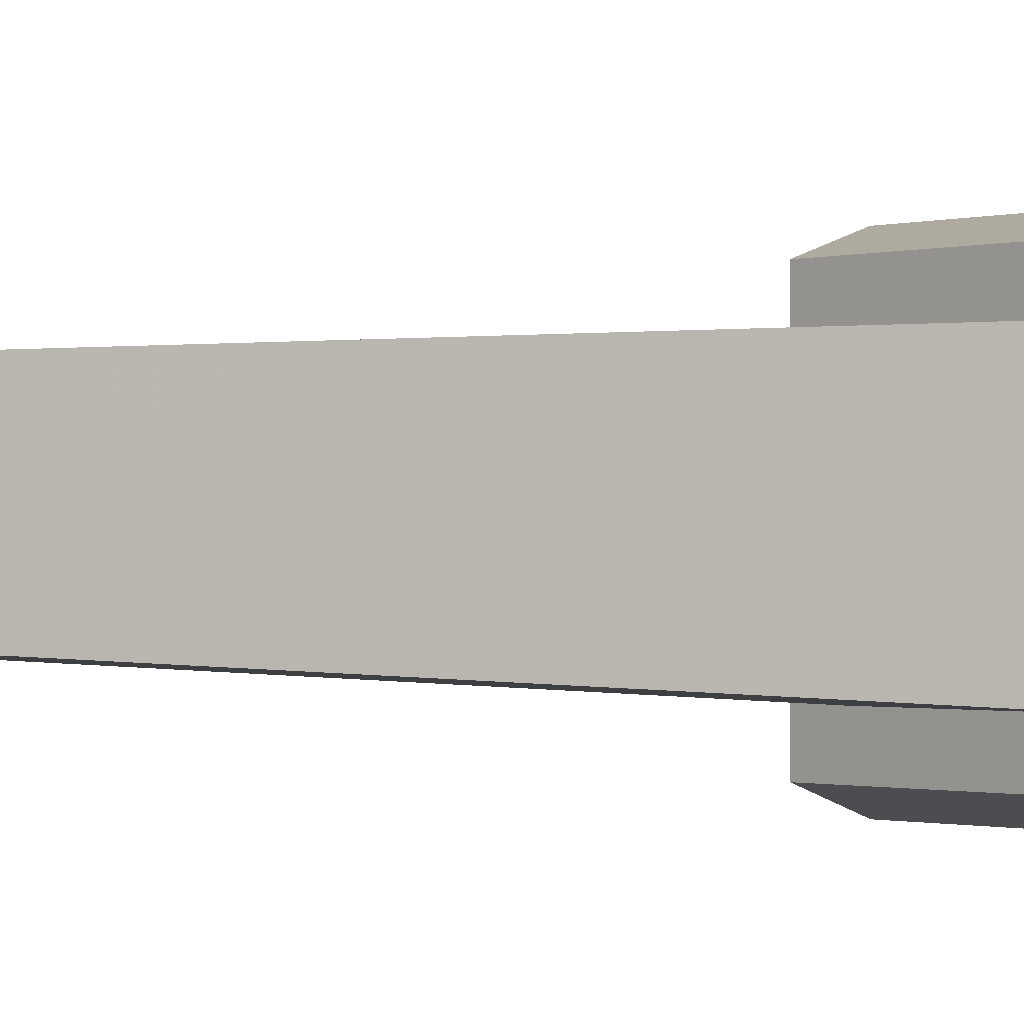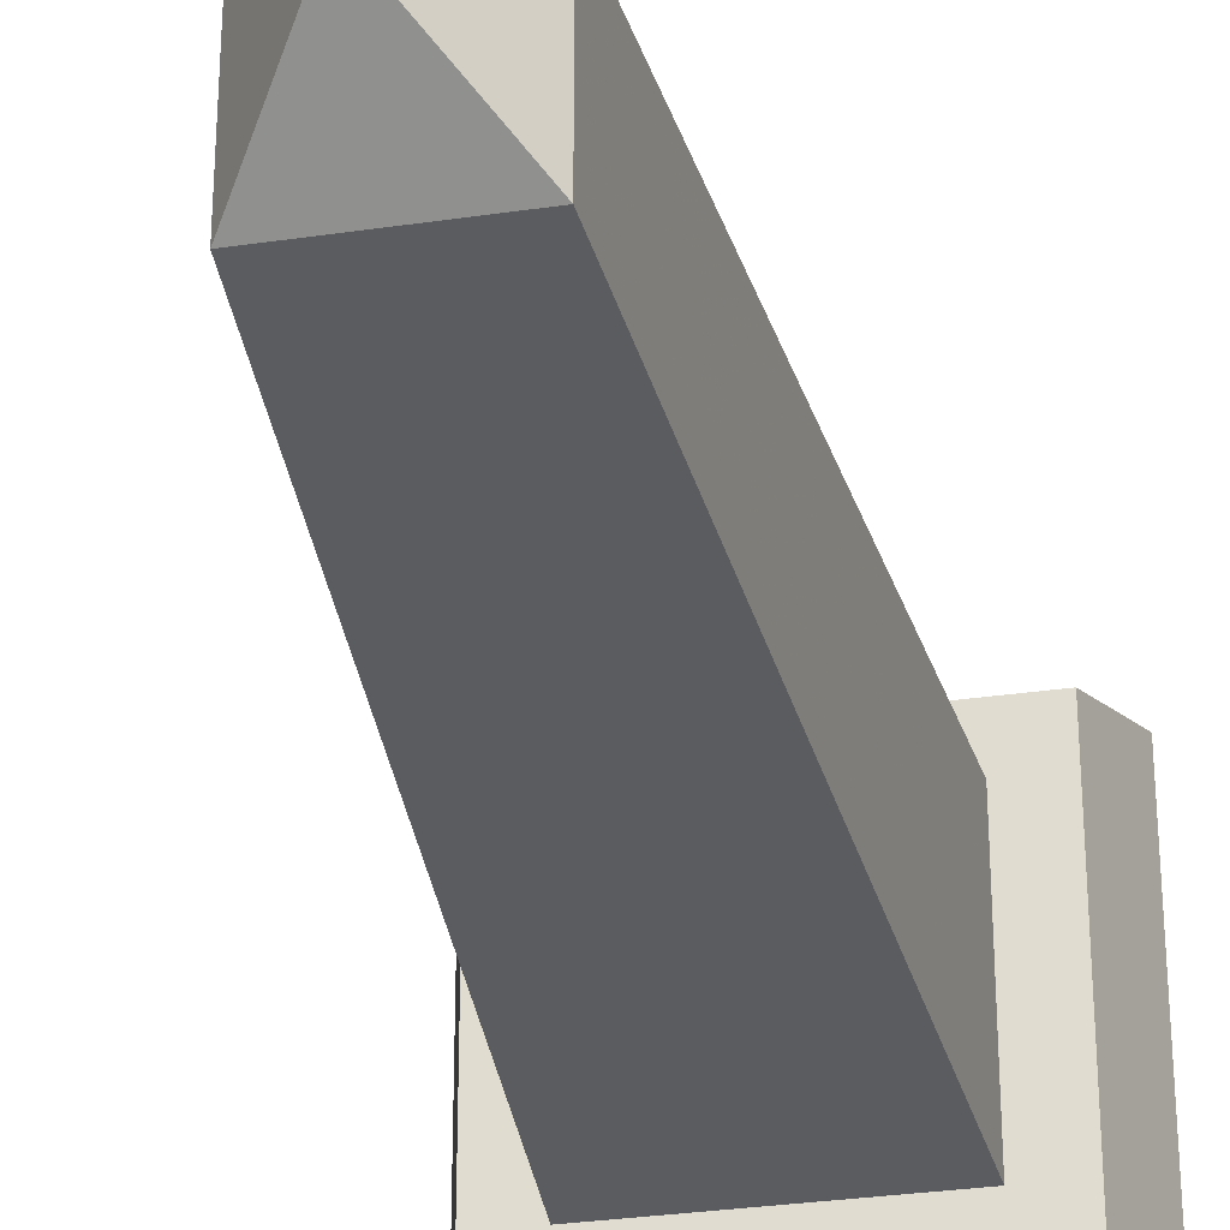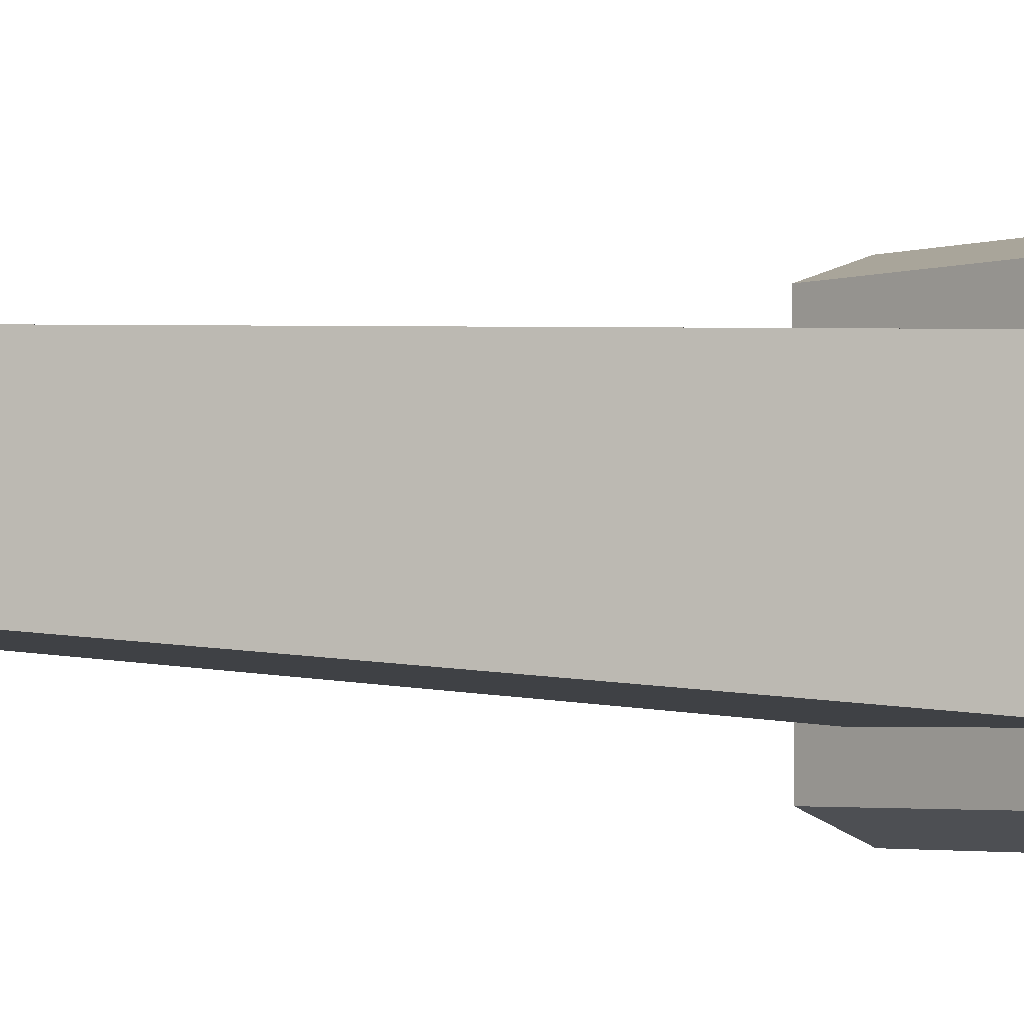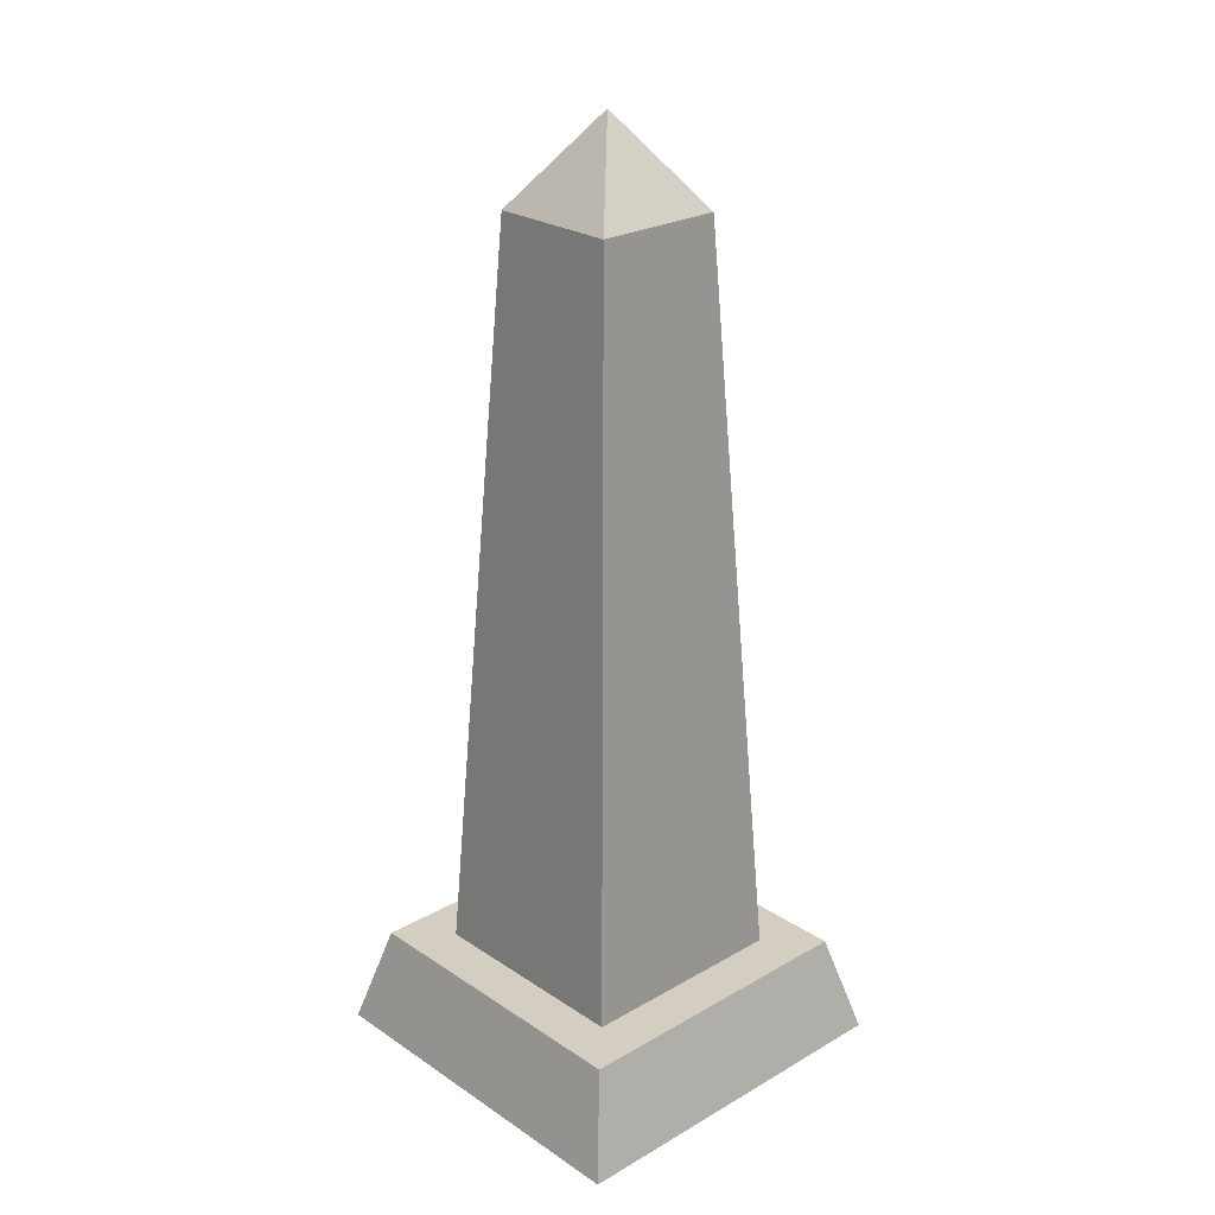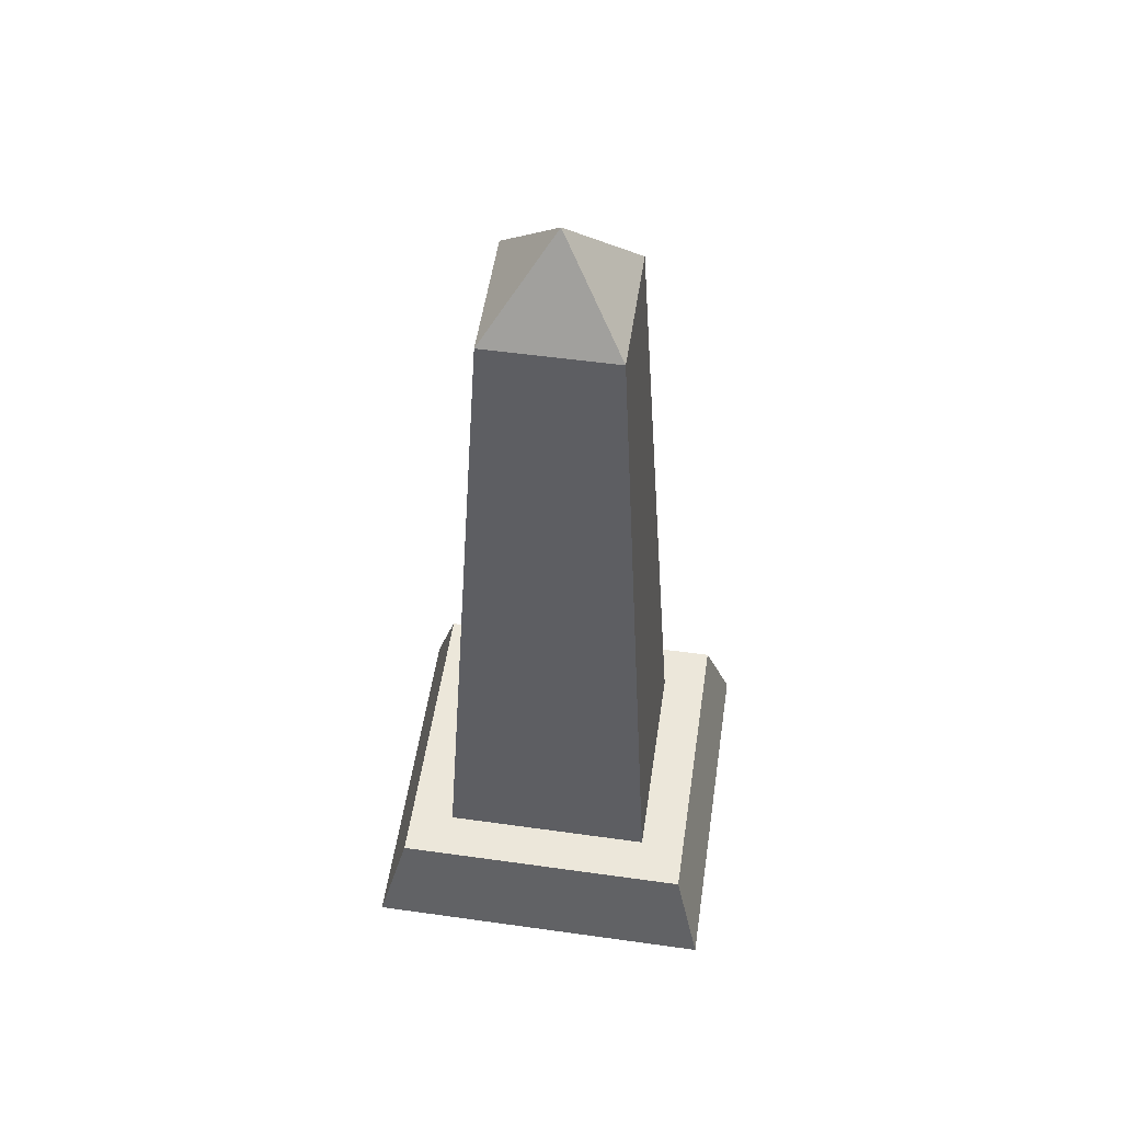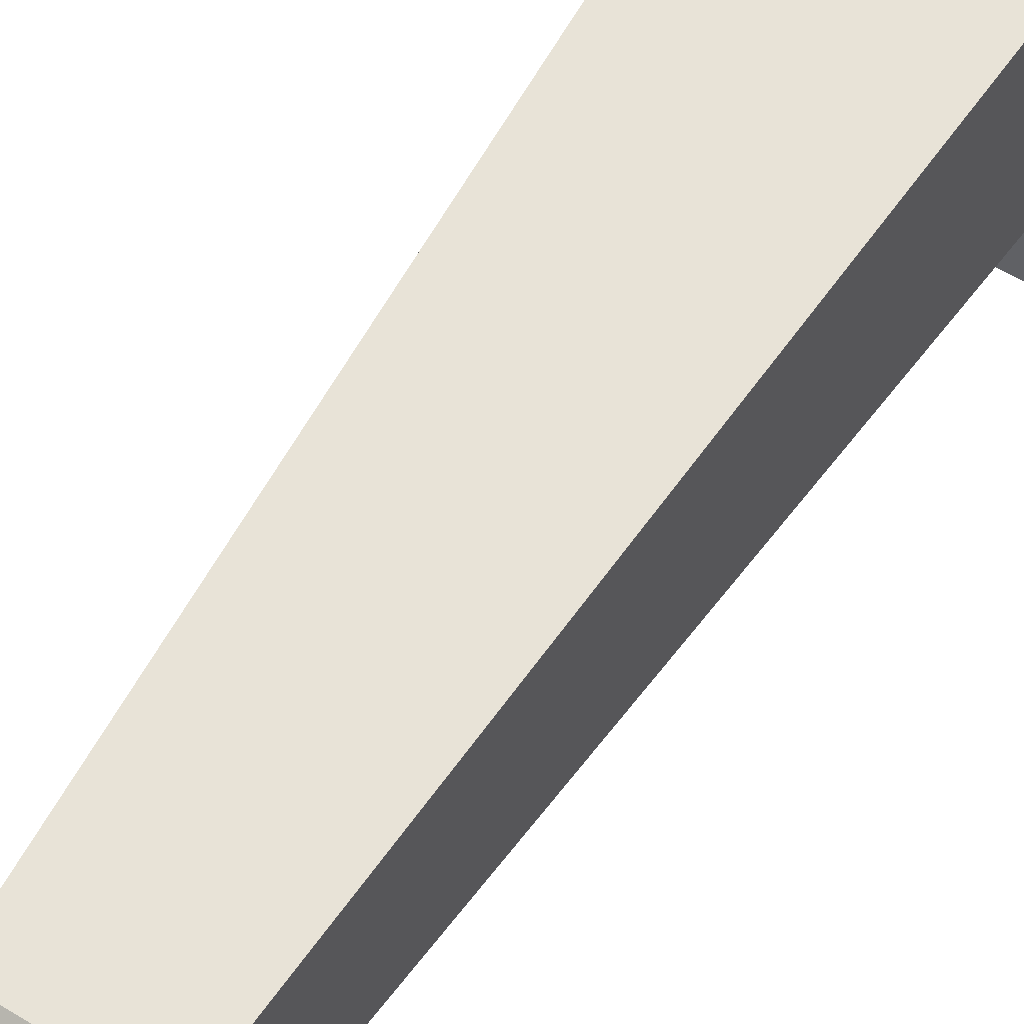
<metadata>
{"format":"obj","ext":"obj","renderer":"f3d","projection":"perspective","resolution":1024,"background":"white","views":[{"elev":-0.8,"azim":-132.7,"up":"+Z"},{"elev":-31.0,"azim":-168.1,"up":"+Z"},{"elev":-3.0,"azim":-132.4,"up":"+Z"},{"elev":24.9,"azim":137.0,"up":"+Y"},{"elev":53.6,"azim":98.5,"up":"+Y"},{"elev":58.2,"azim":-147.8,"up":"+Z"}]}
</metadata>
<code>
v 0.5696 0.9051 0.4304
v 0.5 1 0.5
v 0.5696 0.9051 0.5696
v 0.4304 0.9051 0.4304
v 0.616 0.1077 0.384
v 0.384 0.1077 0.384
v 0.6656 0.1077 0.3344
v 0.3344 0.1077 0.3344
v 0.384 0.1077 0.616
v 0.3344 0.1077 0.6656
v 0.6656 0.1077 0.6656
v 0.3051 0 0.6949
v 0.6949 0 0.6949
v 0.6949 0 0.3051
v 0.3051 0 0.3051
v 0.616 0.1077 0.616
v 0.4304 0.9051 0.5696
g Mesh1 Group1 Model
f 1 2 3
f 2 1 4
f 5 4 1
f 4 5 6
f 7 6 5
f 8 6 7
f 6 8 9
f 10 9 8
f 9 10 11
f 12 11 10
f 11 12 13
f 12 14 13
f 14 12 15
f 10 15 12
f 15 10 8
f 8 14 15
f 14 8 7
f 11 14 7
f 14 11 13
f 7 5 11
f 16 11 5
f 9 11 16
f 3 9 16
f 9 3 17
f 2 17 3
f 4 17 2
f 6 17 4
f 17 6 9
f 5 3 16
f 3 5 1

</code>
